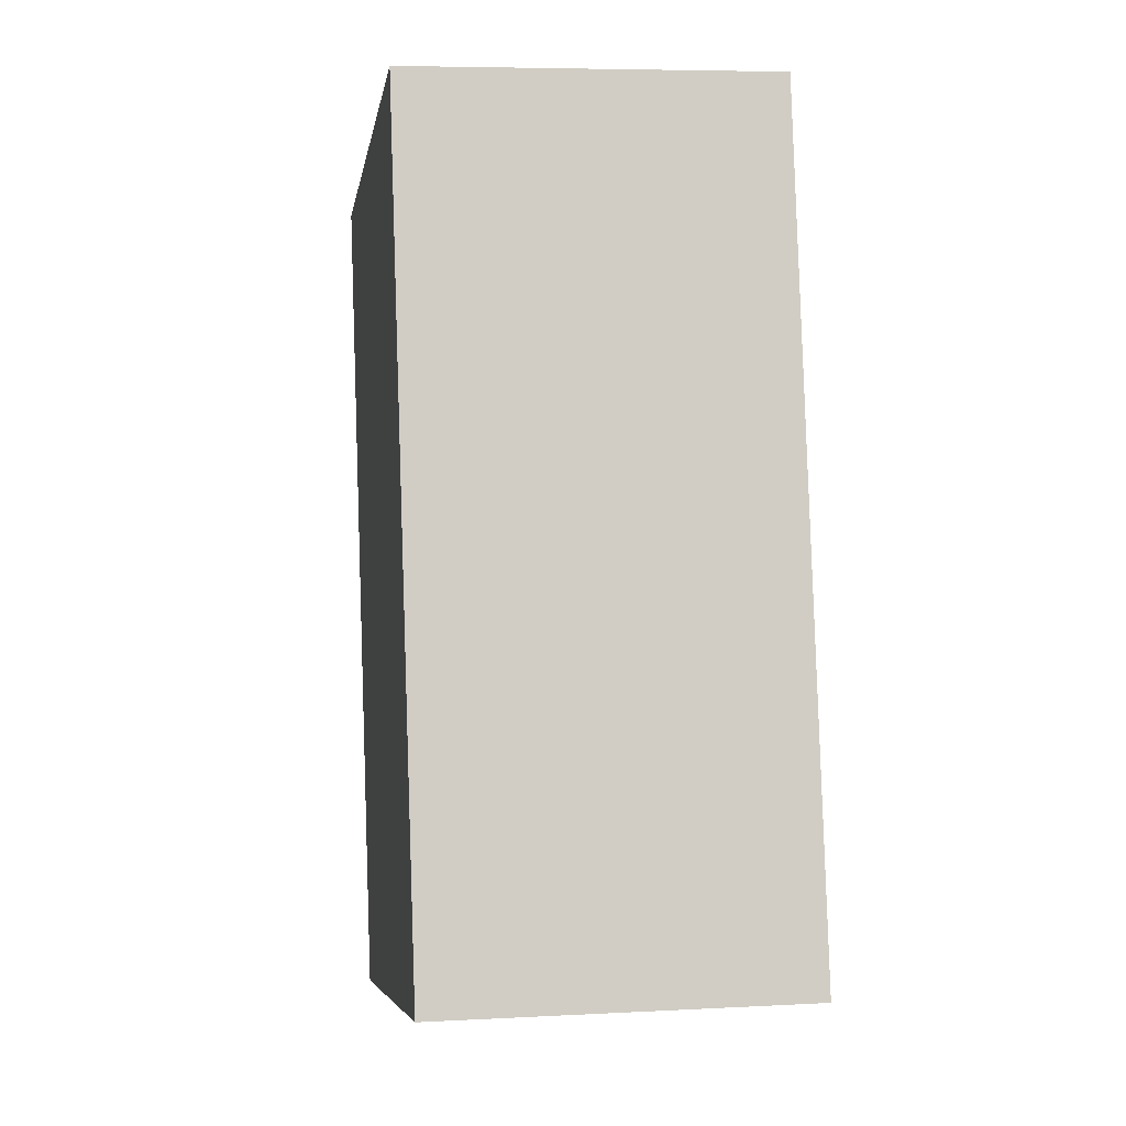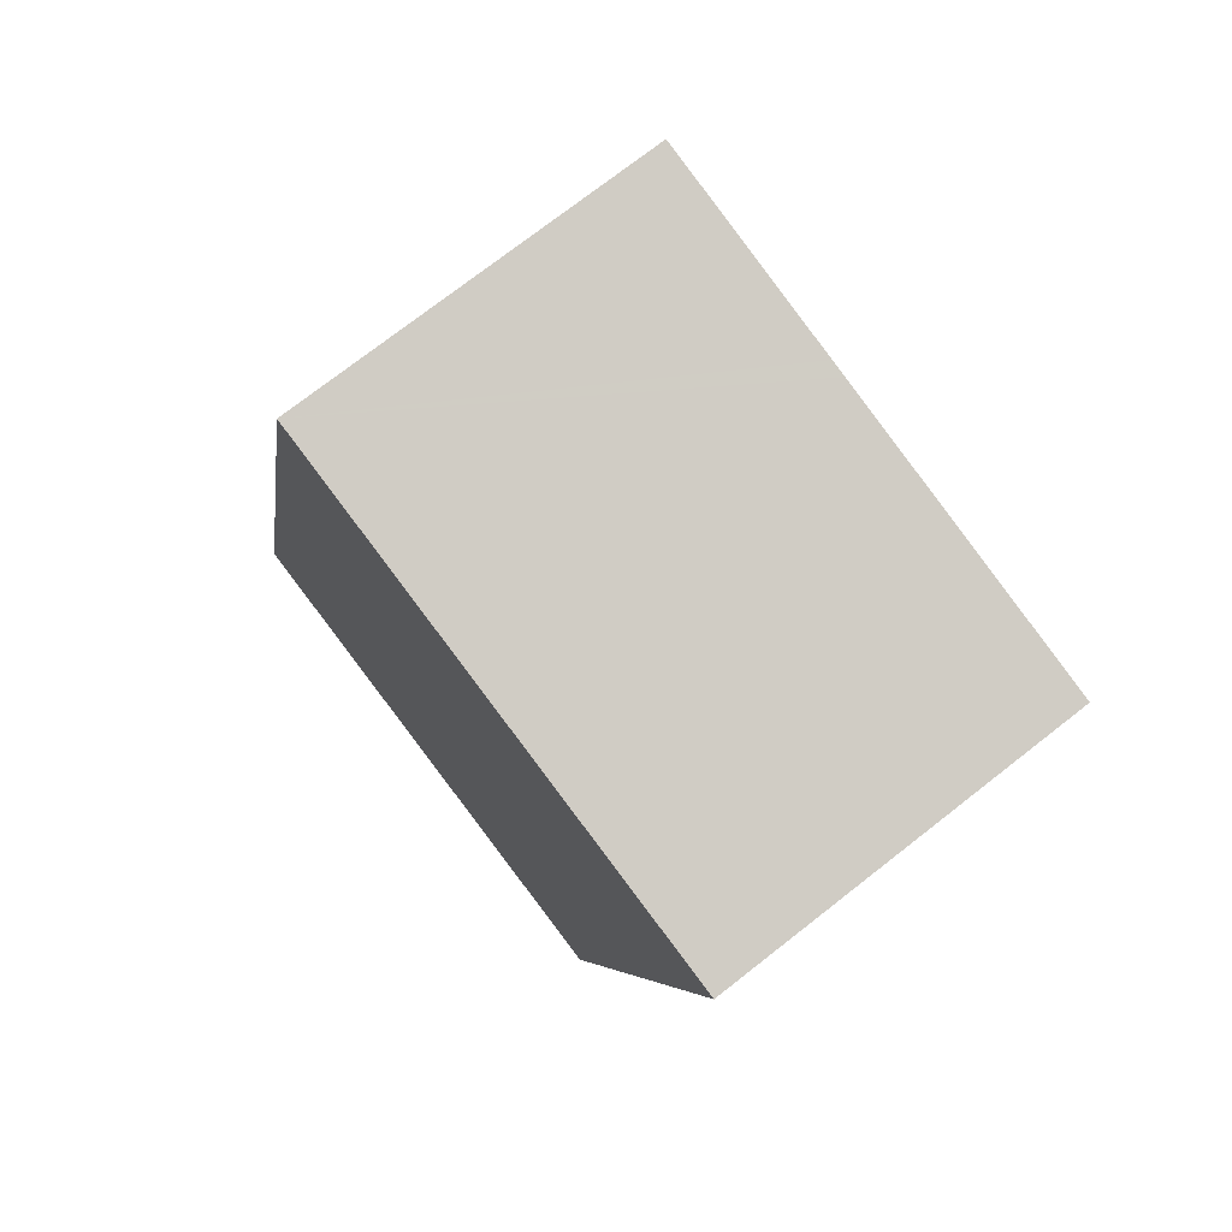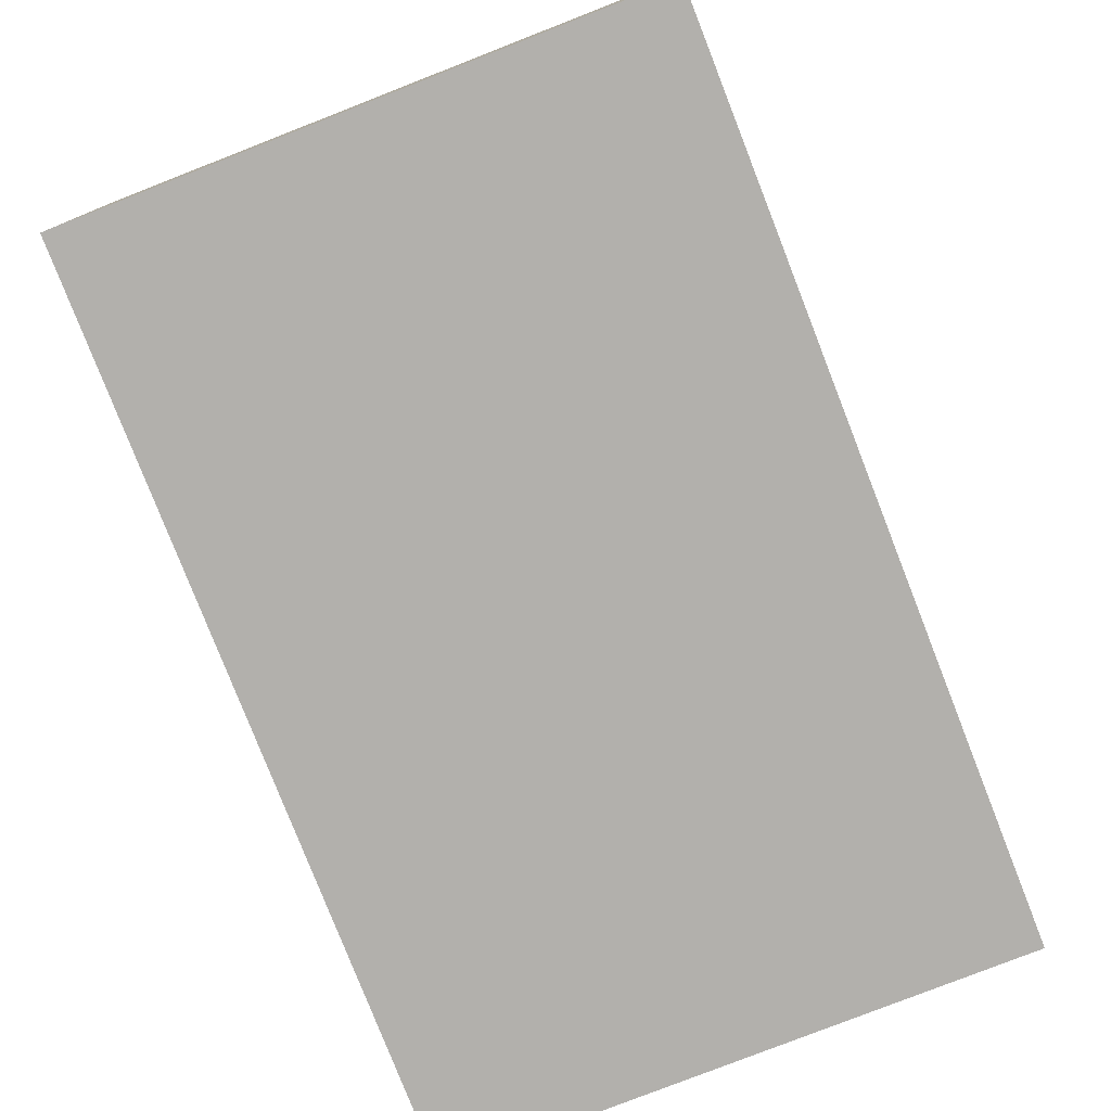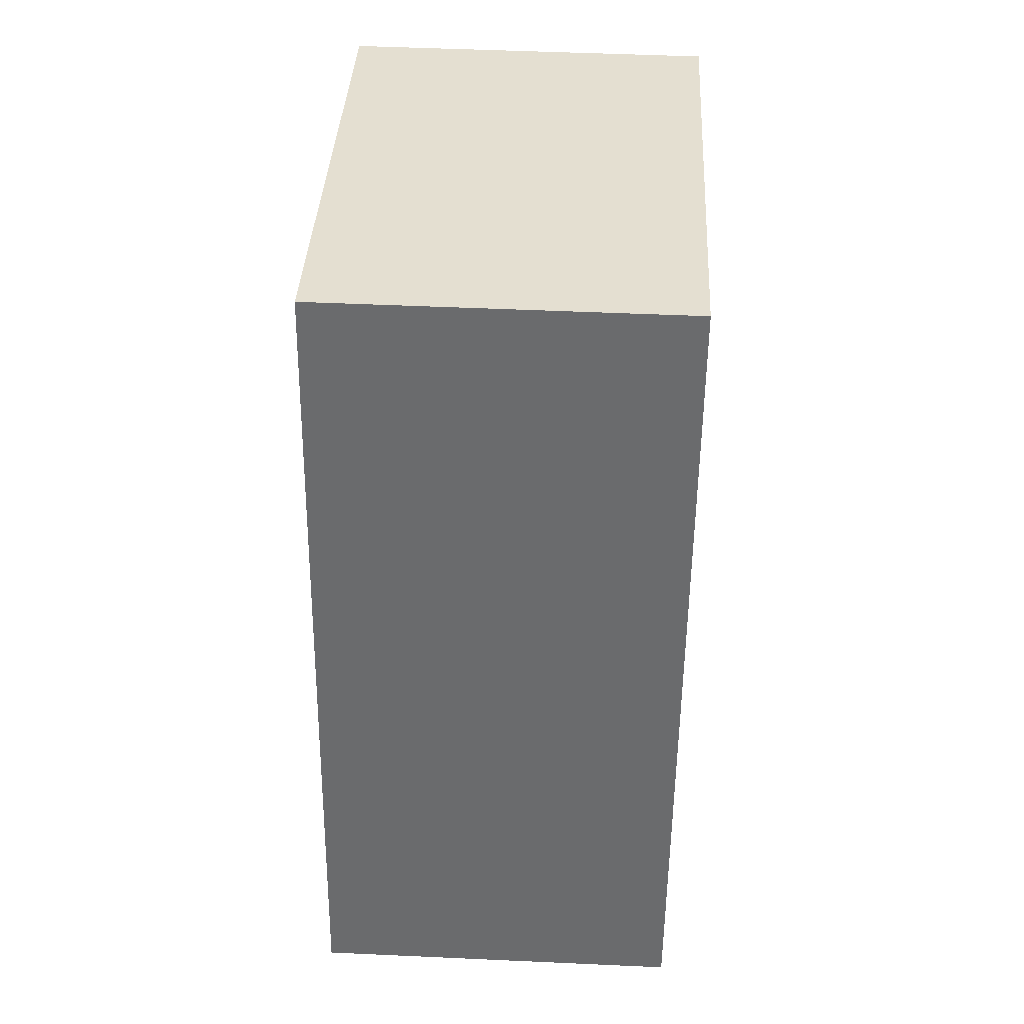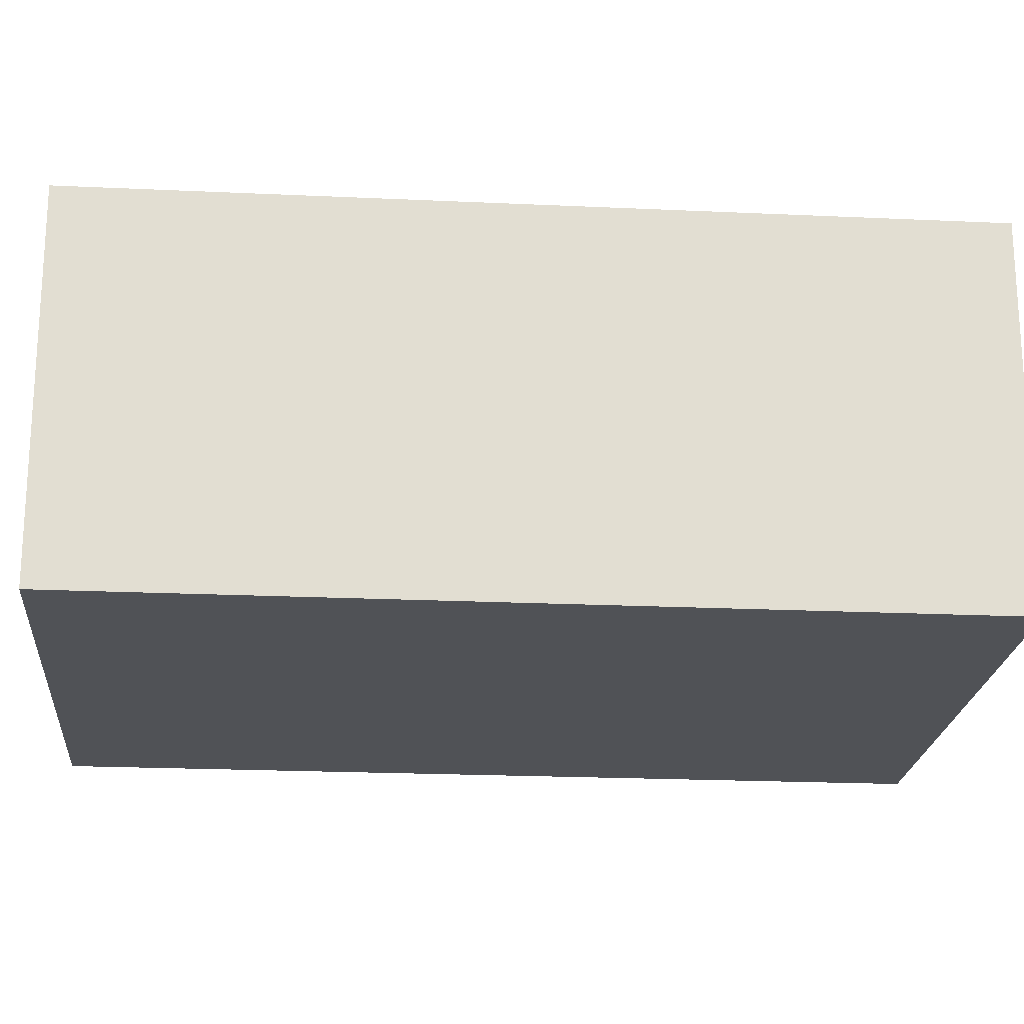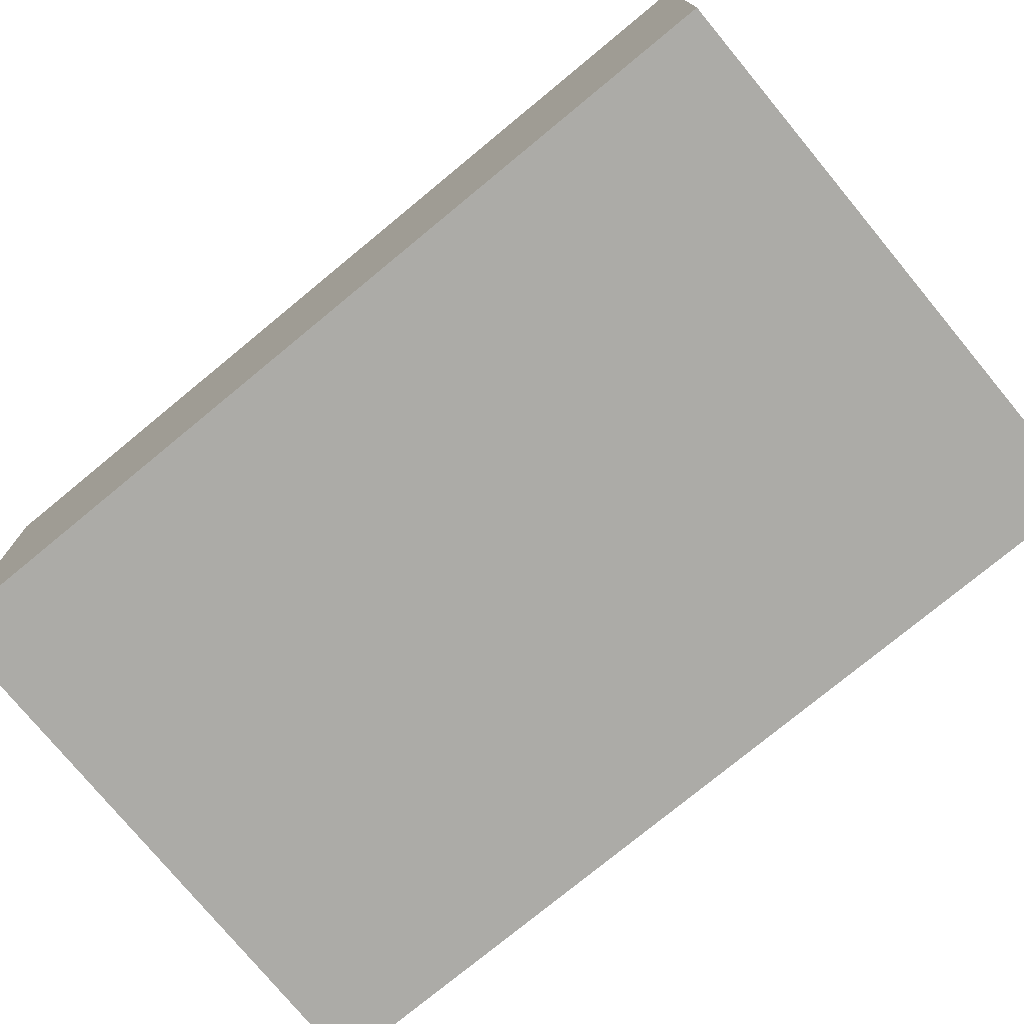
<metadata>
{"format":"obj","ext":"obj","renderer":"f3d","projection":"perspective","resolution":1024,"background":"white","views":[{"elev":6.4,"azim":-98.9,"up":"+Z"},{"elev":74.7,"azim":52.0,"up":"+Z"},{"elev":-78.8,"azim":33.7,"up":"+Y"},{"elev":48.8,"azim":-87.1,"up":"+Z"},{"elev":-21.1,"azim":-82.4,"up":"+Y"},{"elev":-76.2,"azim":-38.1,"up":"+Y"}]}
</metadata>
<code>
v  3.008 6.131 13.73
v  3.387 6.131 -0.742
v  0 6.131 3.754e-16
v  3.652 6.131 -0.8
v  8.781 6.131 -1.923
v  6.447 6.131 12.98
v  11.79 6.131 11.81
v  6.715 6.131 12.92
v  11.79 -7.23e-16 11.81
v  8.781 1.177e-16 -1.923
v  3.652 4.899e-17 -0.8
v  0 0 0
v  3.387 4.543e-17 -0.742
v  3.008 -8.408e-16 13.73
v  6.715 -7.911e-16 12.92
v  6.447 -7.947e-16 12.98
g defaultobject
f 1 2 3
f 2 1 4
f 4 1 5
f 5 1 6
f 5 6 7
f 7 6 8
f 9 5 7
f 5 9 10
f 10 4 5
f 4 10 2
f 2 10 3
f 3 10 11
f 3 11 12
f 12 11 13
f 12 1 3
f 1 12 14
f 14 6 1
f 6 14 8
f 8 14 7
f 7 14 15
f 7 15 9
f 15 14 16
f 13 14 12
f 14 13 11
f 14 11 10
f 14 10 16
f 16 10 9
f 16 9 15

</code>
